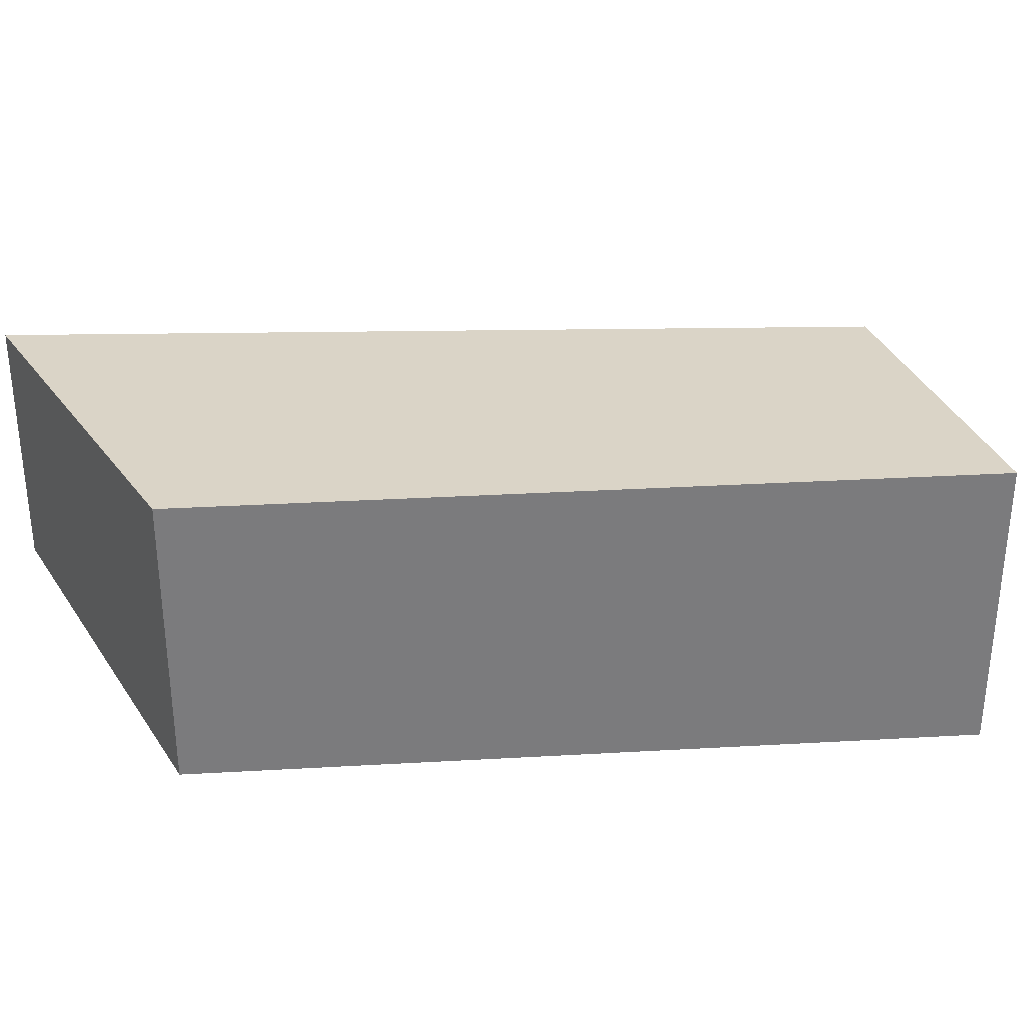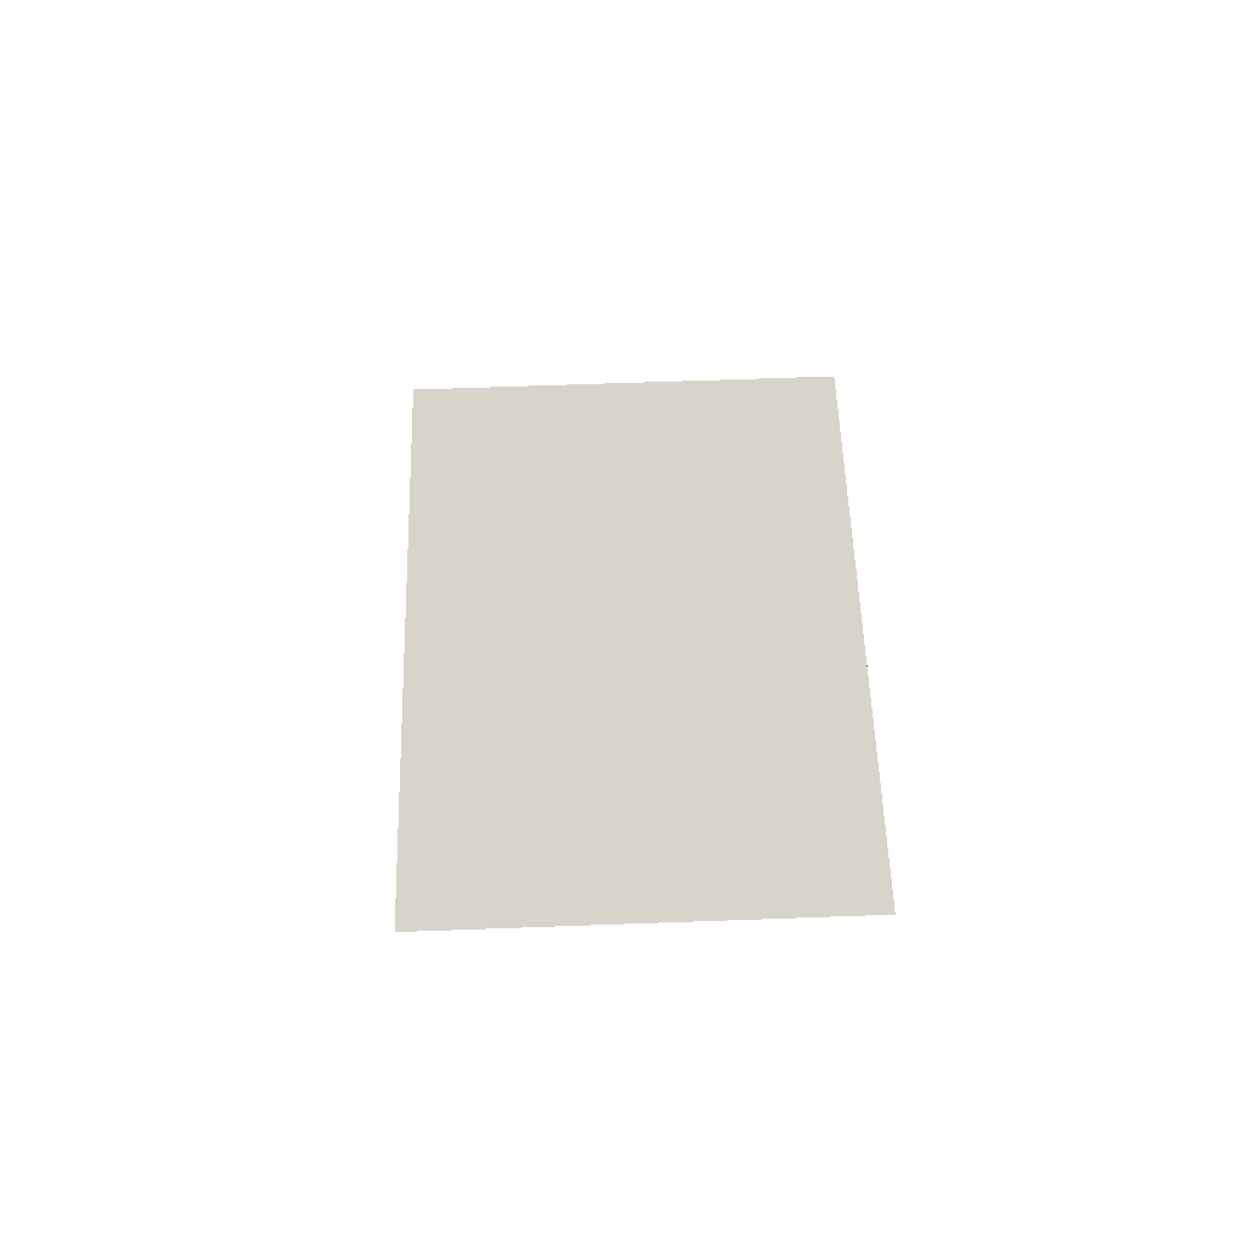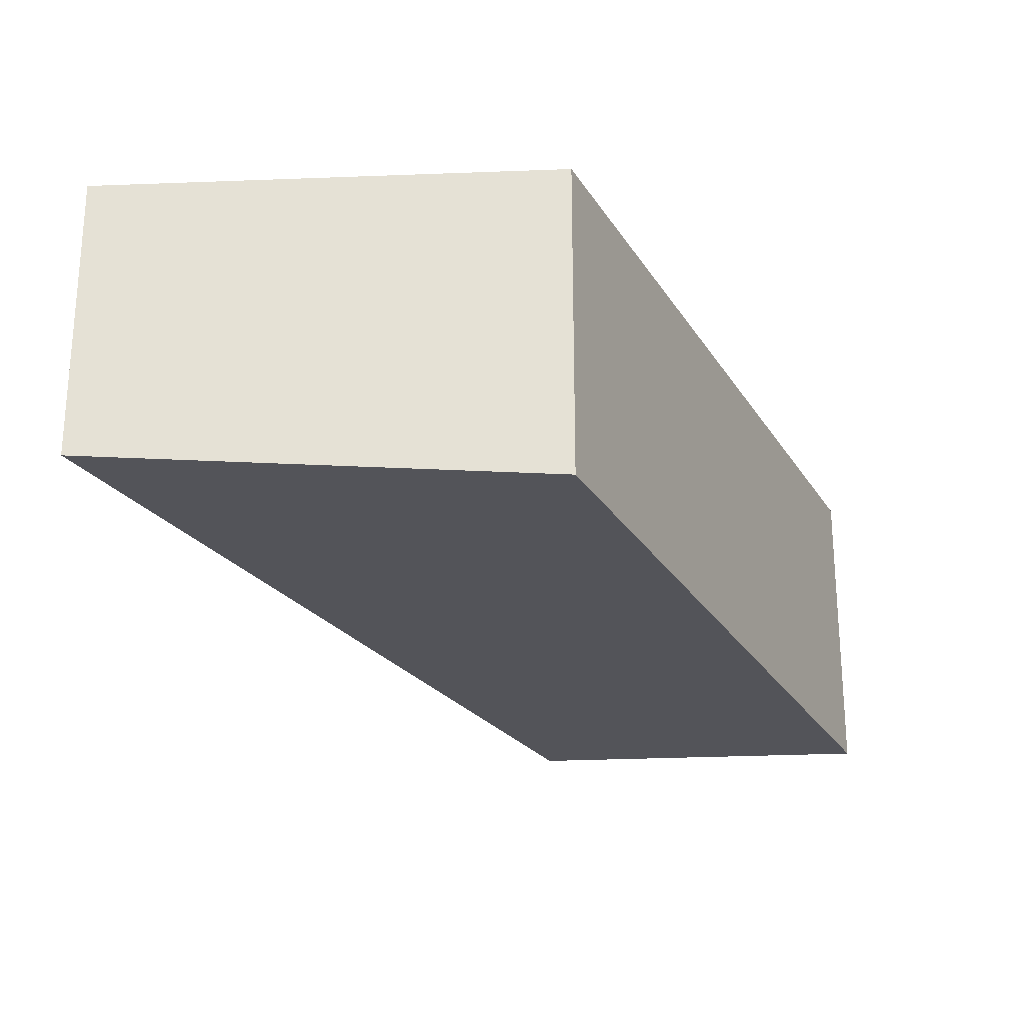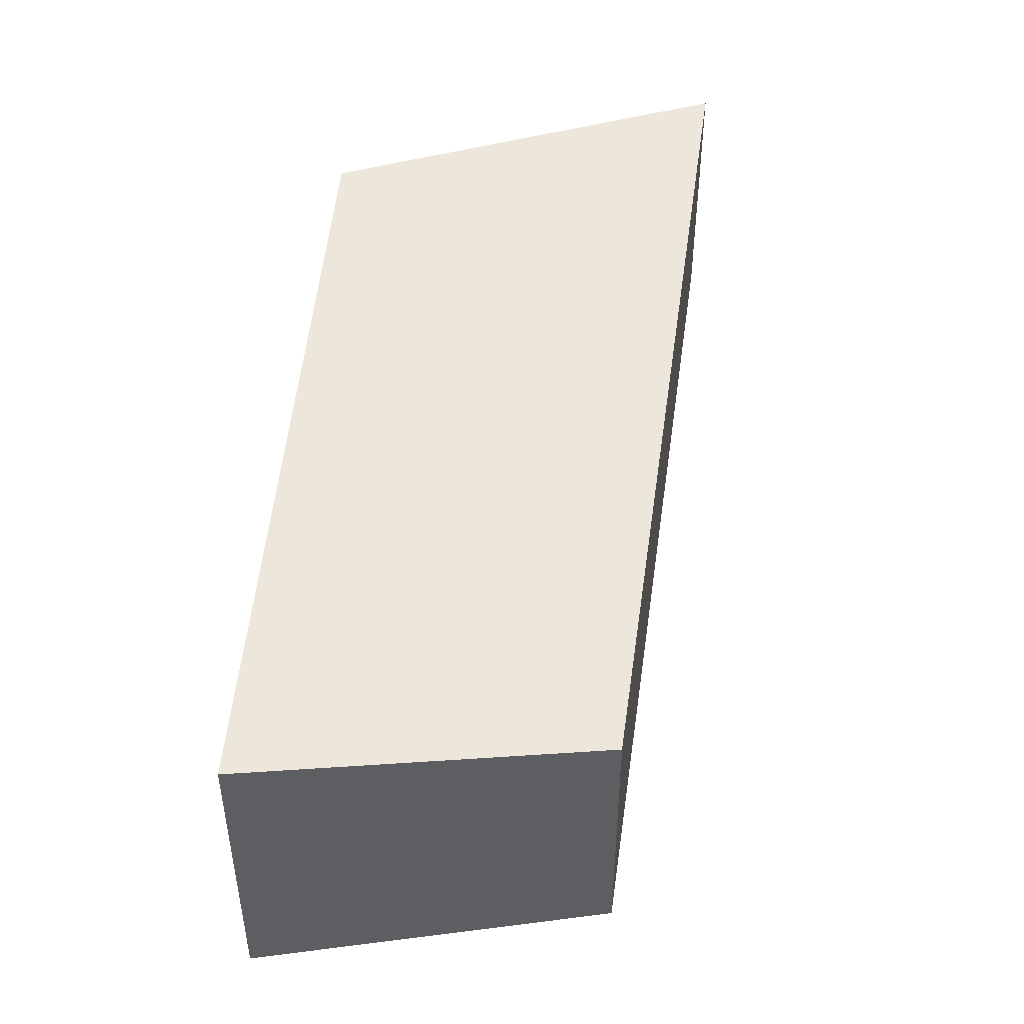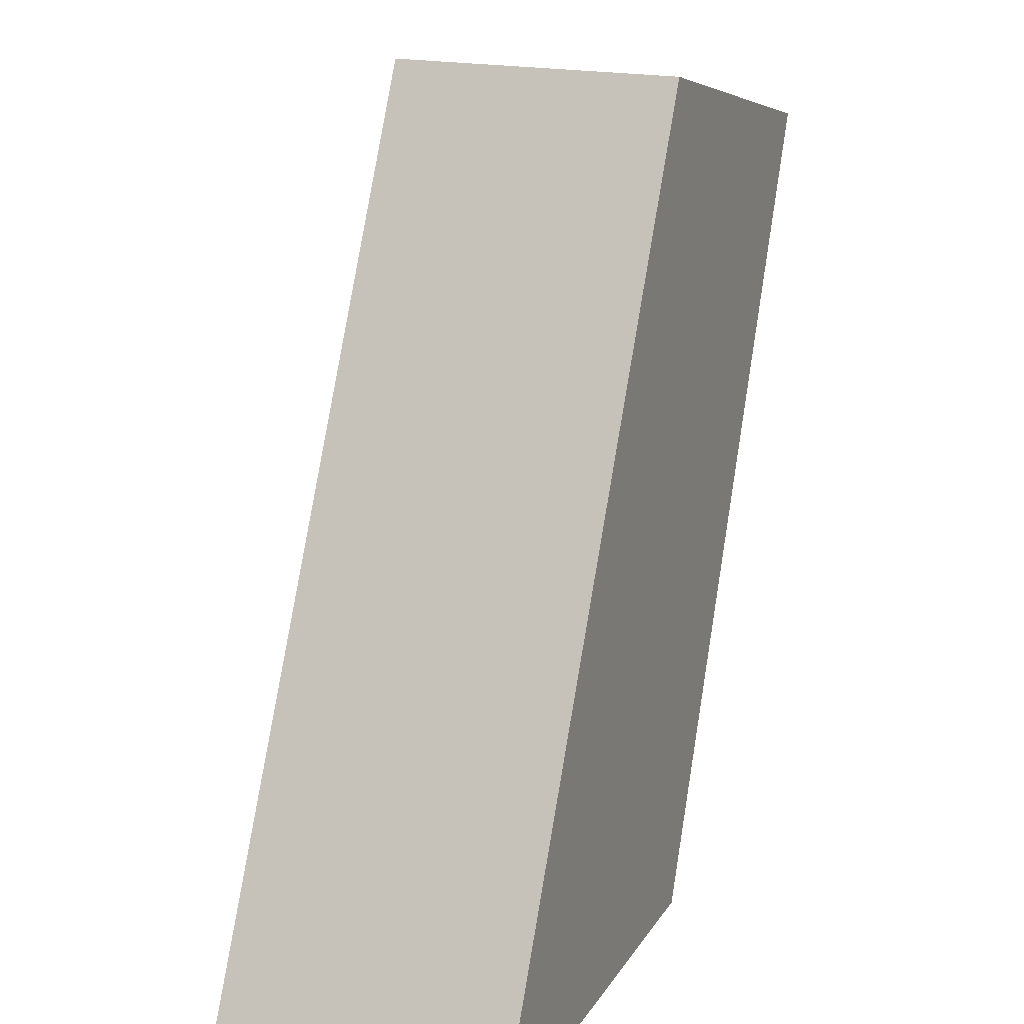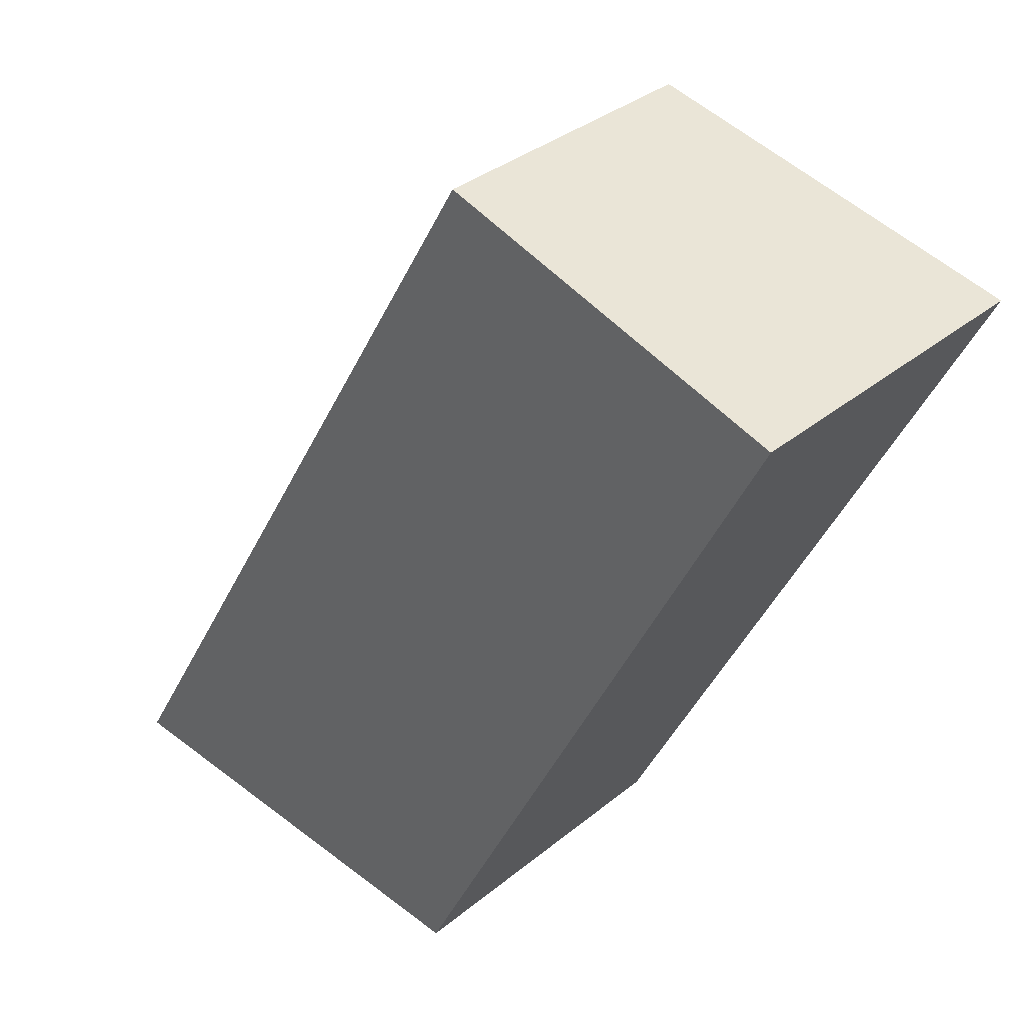
<metadata>
{"format":"obj","ext":"obj","renderer":"f3d","projection":"perspective","resolution":1024,"background":"white","views":[{"elev":31.8,"azim":58.9,"up":"+Z"},{"elev":59.8,"azim":87.8,"up":"+Y"},{"elev":-25.0,"azim":-2.1,"up":"+Z"},{"elev":48.3,"azim":158.1,"up":"+Z"},{"elev":20.4,"azim":-70.0,"up":"+Y"},{"elev":34.3,"azim":42.3,"up":"+Y"}]}
</metadata>
<code>
o Cube
v -0.8816 -0.01015 0.004997
v -0.8816 -0.01015 -0.004997
v -0.8699 0.01321 0.004997
v -0.8699 0.01321 -0.004997
v -0.8957 -0.009629 -0.004405
v -0.8809 0.01625 -0.004405
v -0.8957 -0.009629 0.004405
v -0.8809 0.01625 0.004405
f 2 4 3 1
f 1 3 8 7
f 3 4 6 8
f 2 1 7 5
f 4 2 5 6
f 8 6 5 7

</code>
